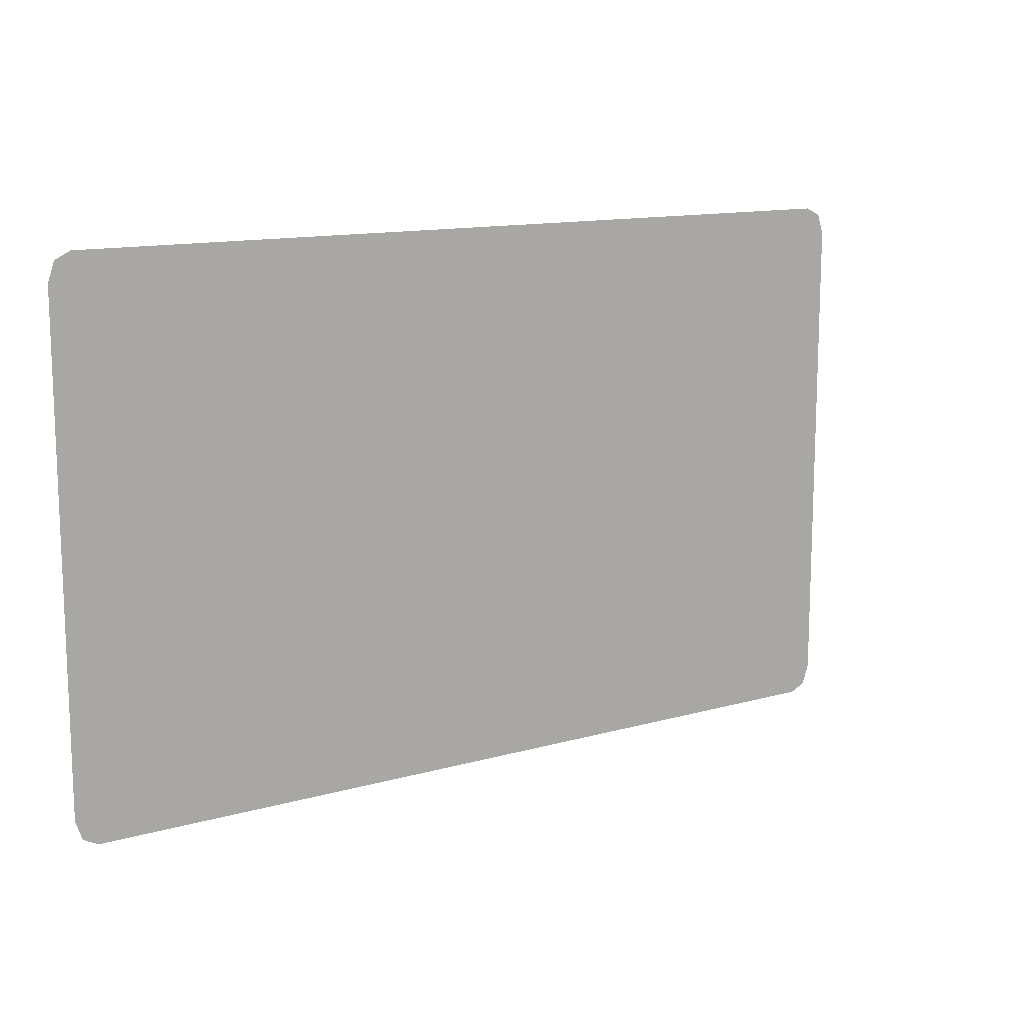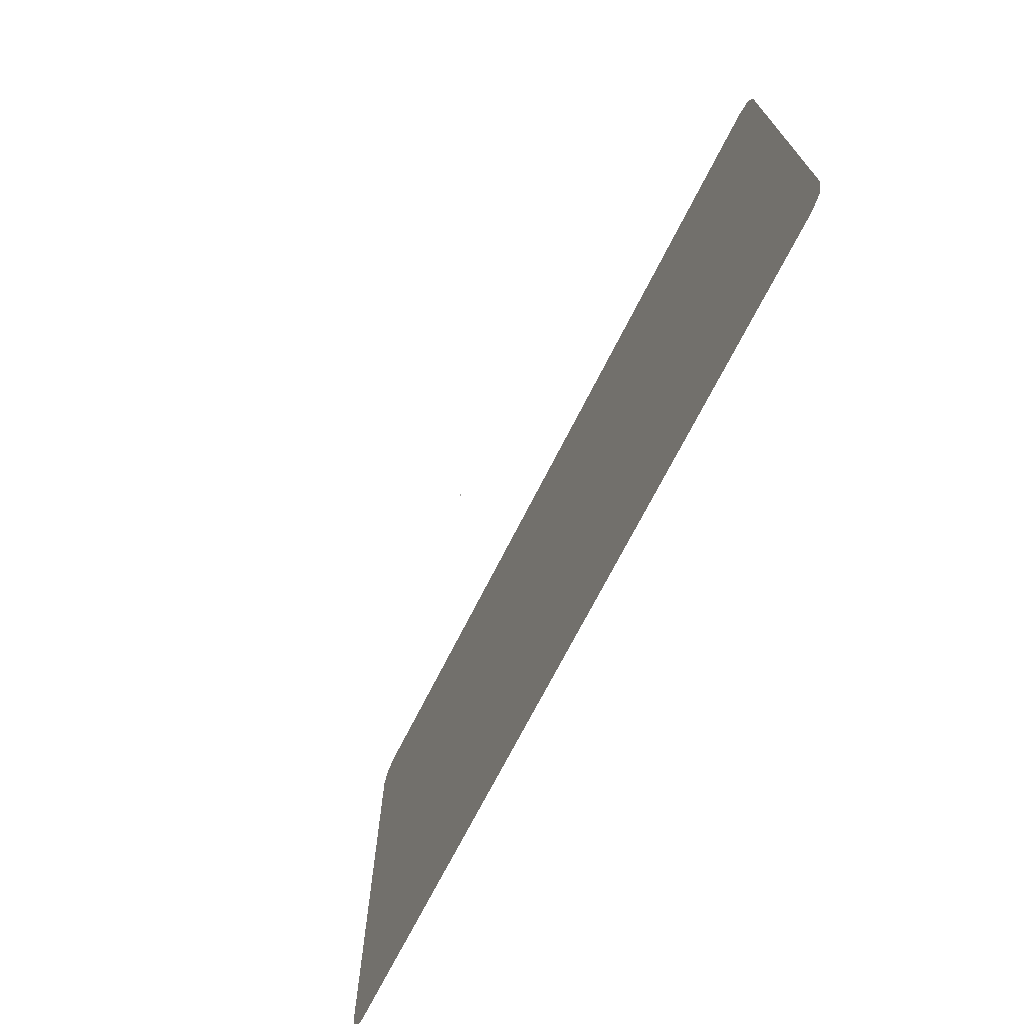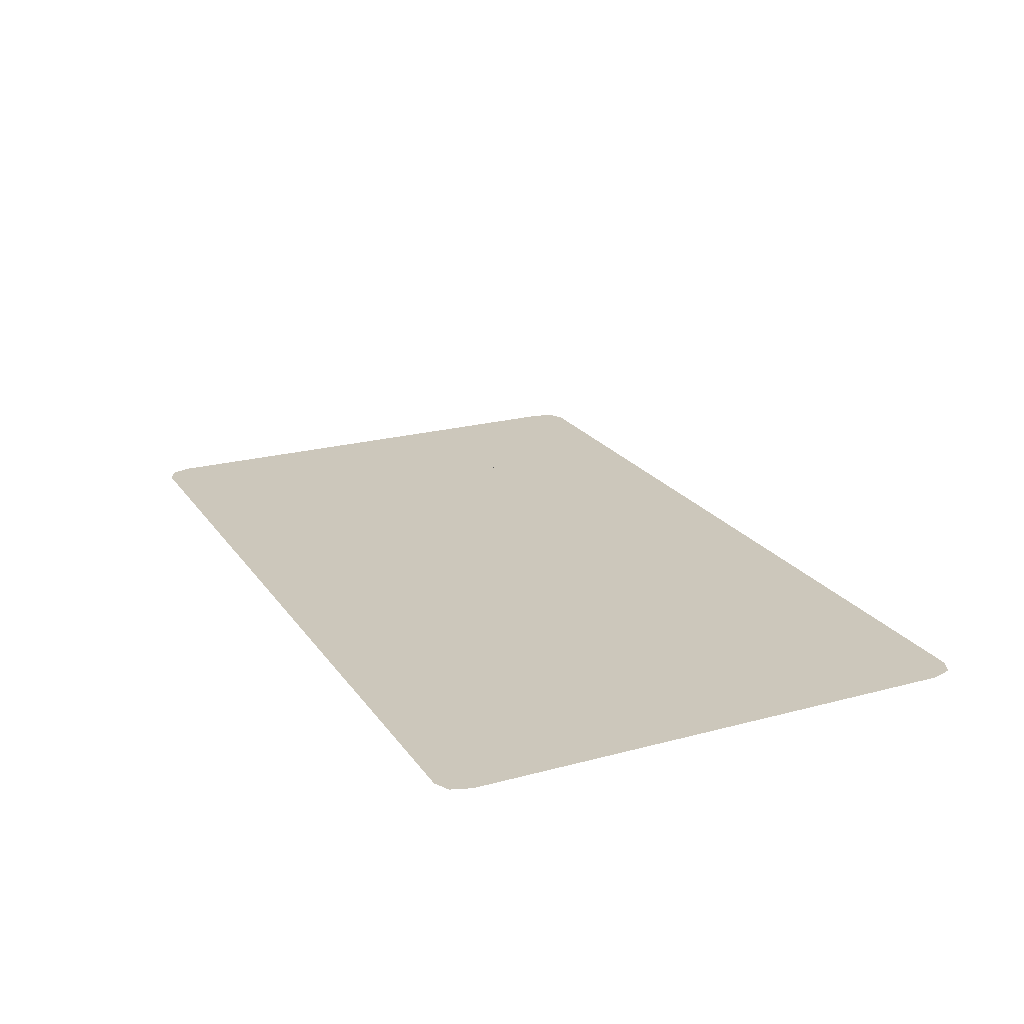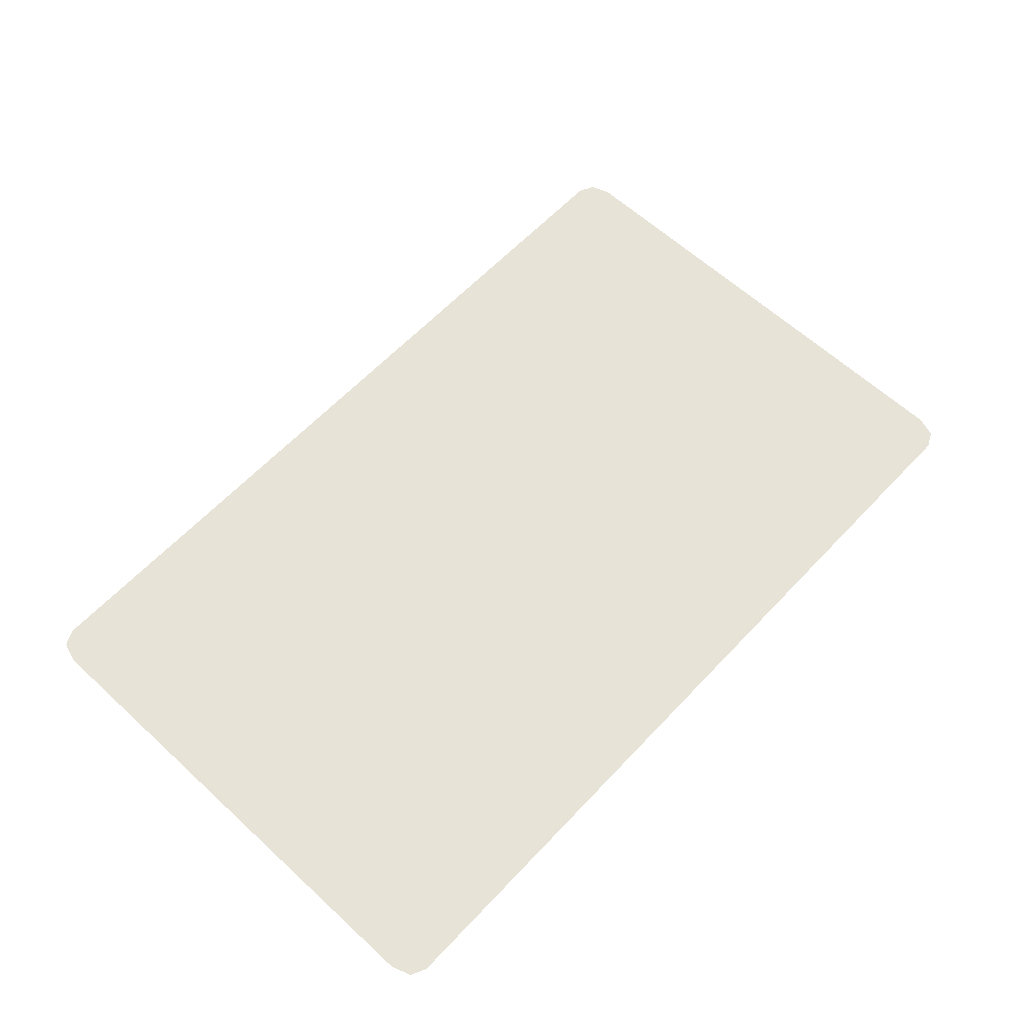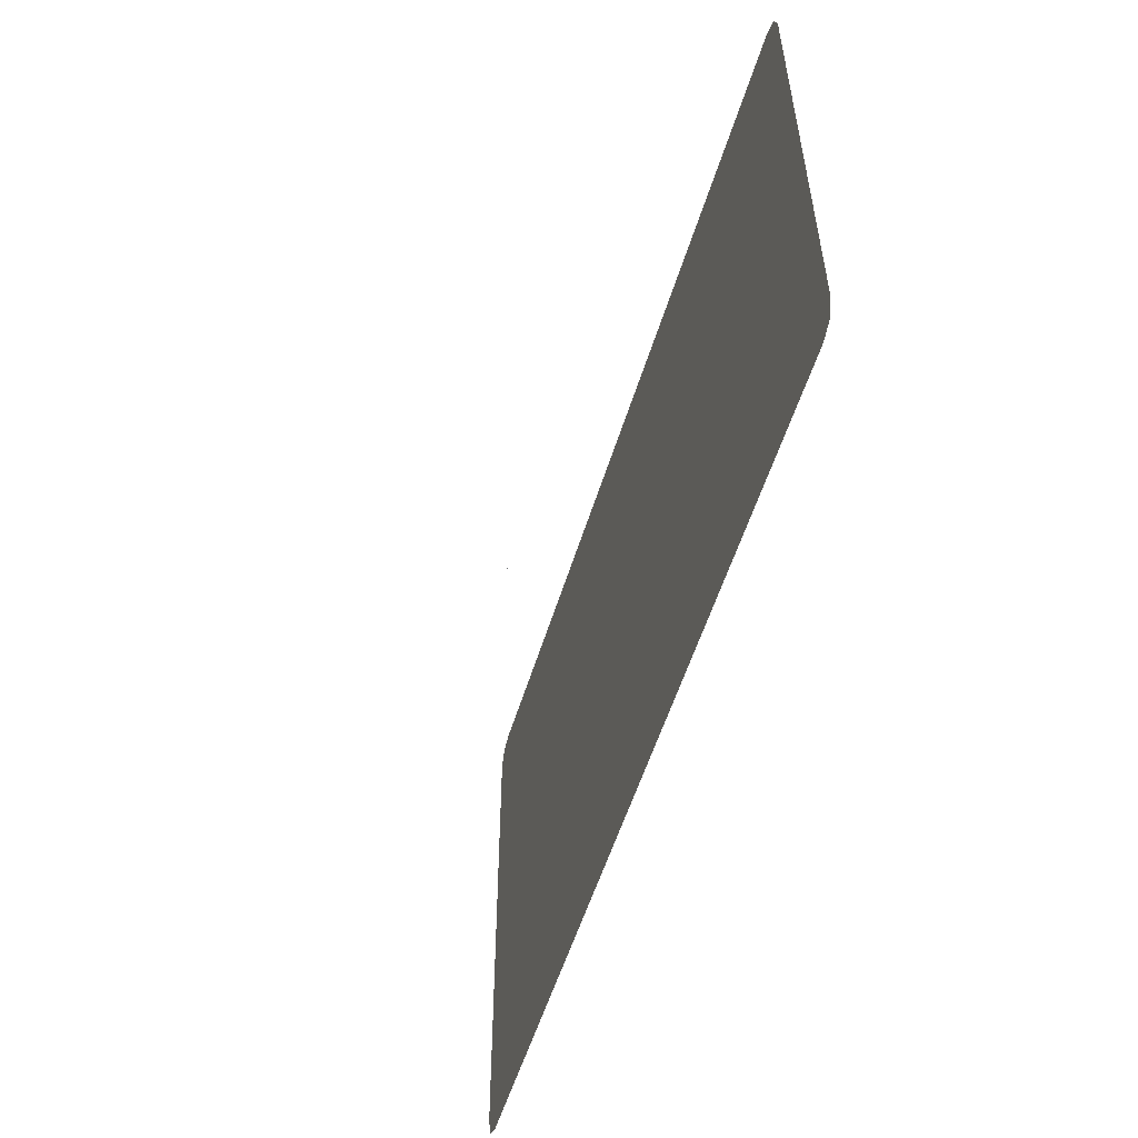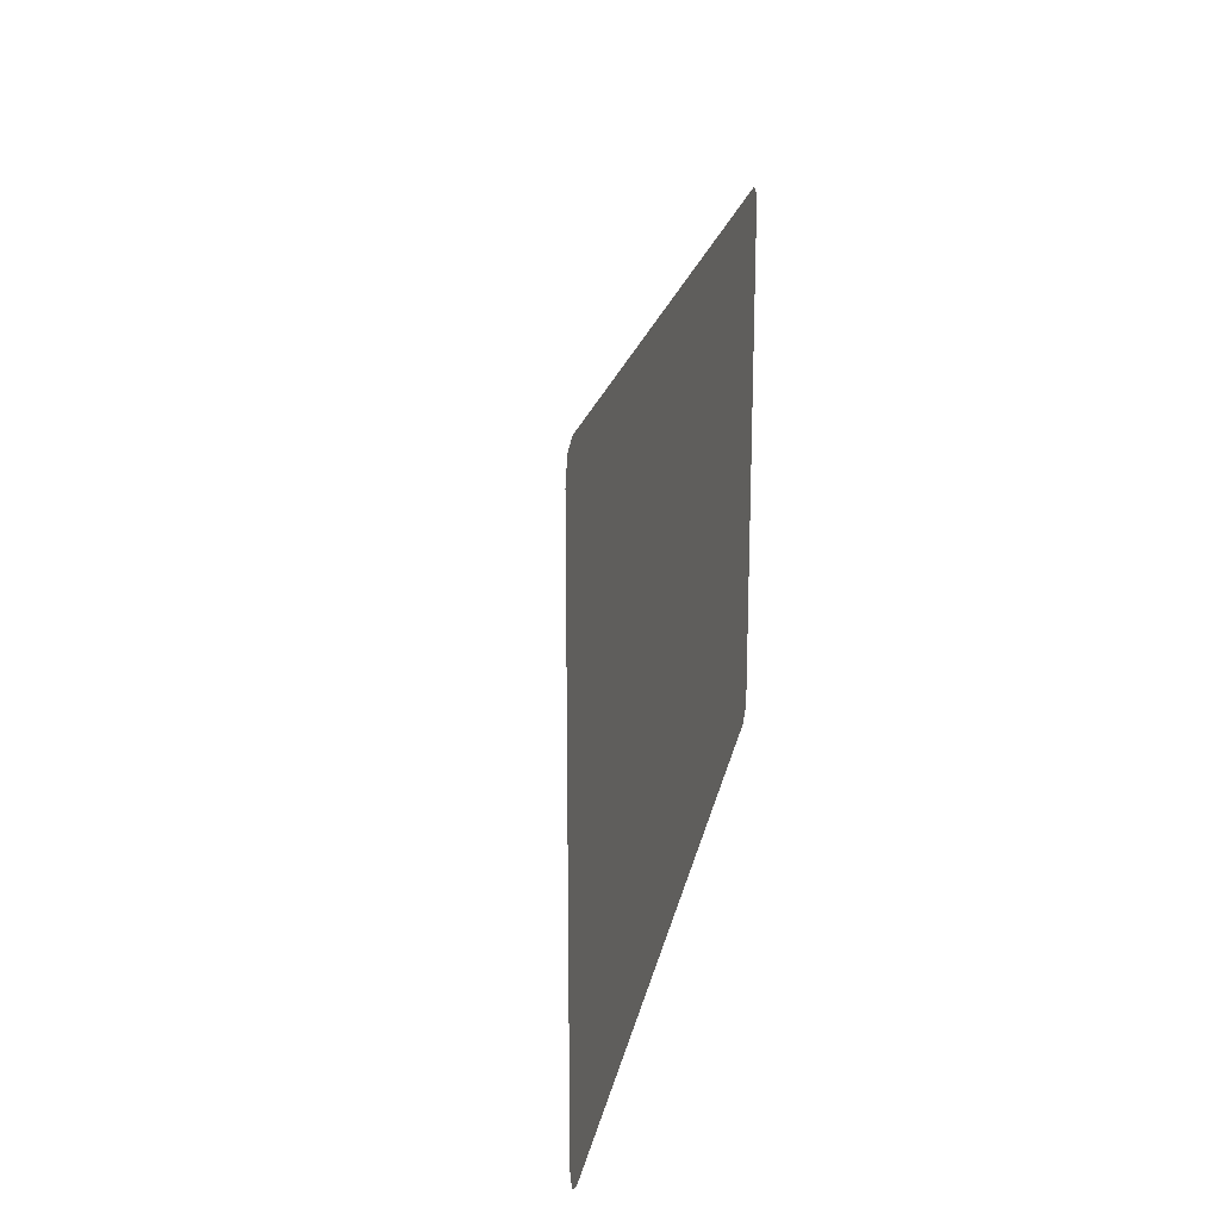
<metadata>
{"format":"obj","ext":"obj","renderer":"f3d","projection":"perspective","resolution":1024,"background":"white","views":[{"elev":12.9,"azim":146.9,"up":"+Z"},{"elev":-70.9,"azim":-116.8,"up":"+Z"},{"elev":21.6,"azim":-115.4,"up":"+Y"},{"elev":61.6,"azim":-46.9,"up":"+Y"},{"elev":-54.6,"azim":-106.7,"up":"+Z"},{"elev":20.5,"azim":-79.1,"up":"+Z"}]}
</metadata>
<code>
o MeshTelevision_14_0_GeomSubset_2
v -0.000874 0.07215 -0.02494
v 0.000874 0.07215 -0.02494
v -0.000874 0.0739 -0.02494
v 0.000874 0.0739 -0.02494
v 0 -0.05475 0
v 0 -0.05475 0.3103
v -0.4996 -0.05475 0
v -0.4996 -0.05475 0.2793
v -0.492 -0.05475 0.3017
v -0.4746 -0.05475 0.3103
v 0 -0.05475 -0.31
v -0.4746 -0.05475 -0.31
v -0.492 -0.05475 -0.3015
v -0.4996 -0.05475 -0.279
v 0.4996 -0.05475 0
v 0.4996 -0.05475 0.2793
v 0.492 -0.05475 0.3017
v 0.4746 -0.05475 0.3103
v 0.4746 -0.05475 -0.31
v 0.492 -0.05475 -0.3015
v 0.4996 -0.05475 -0.279
f 2 3 1
f 7 5 10
f 14 13 12
f 16 17 18
f 15 5 19
f 2 4 3
f 5 6 10
f 10 9 8
f 8 7 10
f 12 11 5
f 5 7 12
f 7 14 12
f 18 6 5
f 5 15 18
f 15 16 18
f 5 11 19
f 19 20 21
f 21 15 19

</code>
